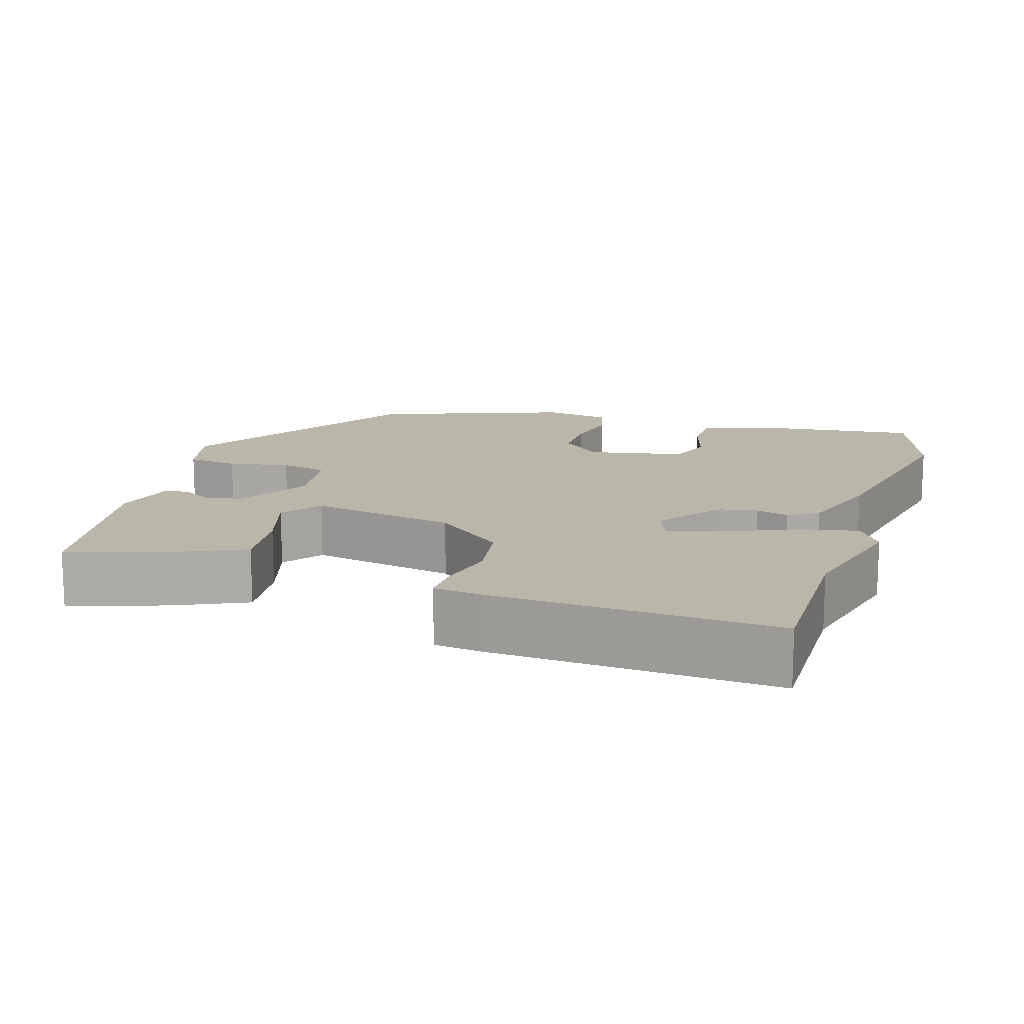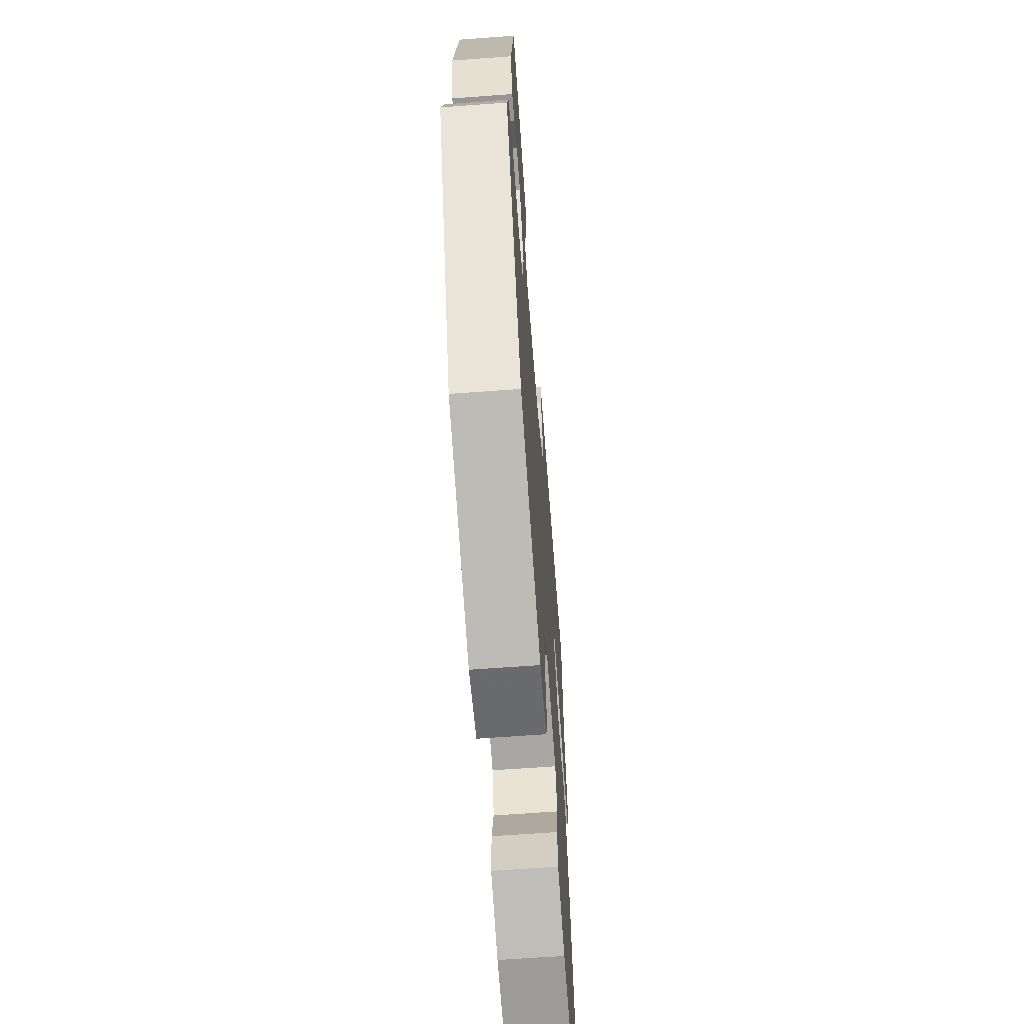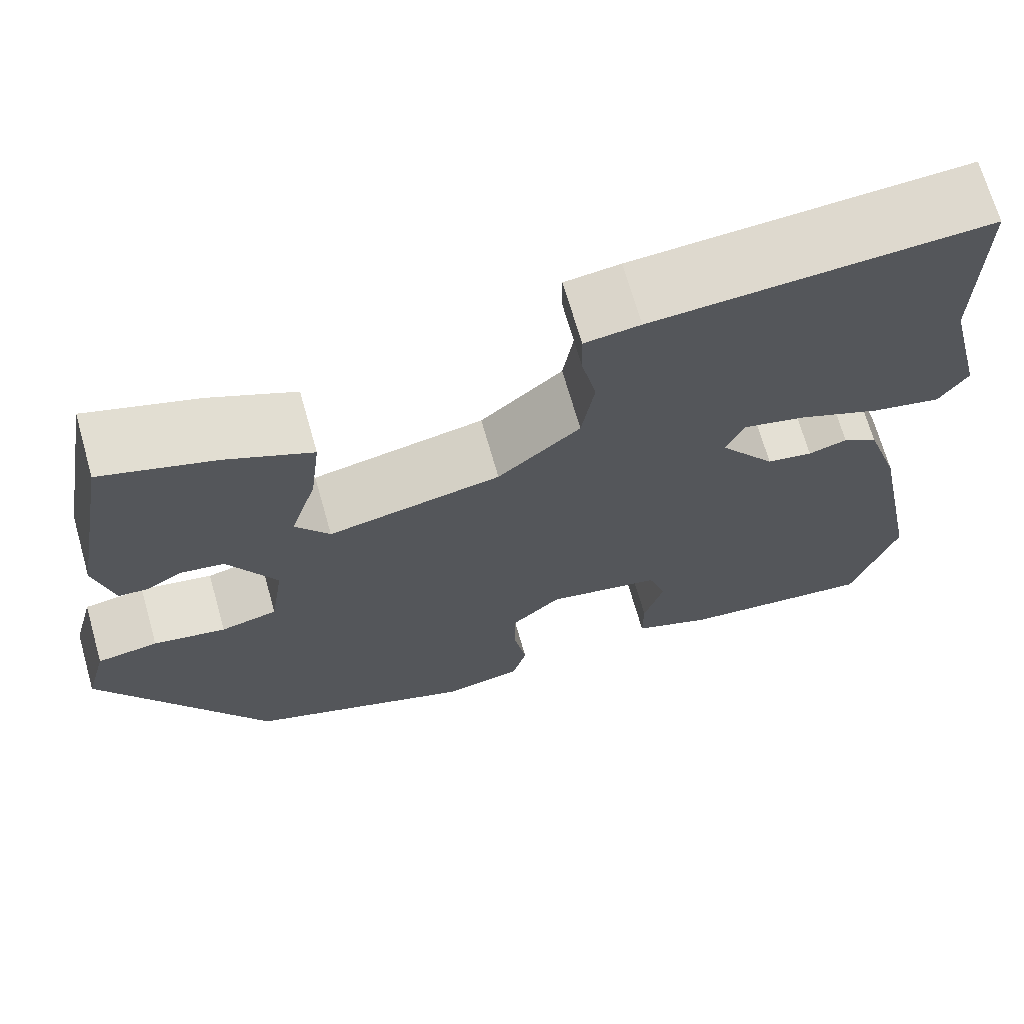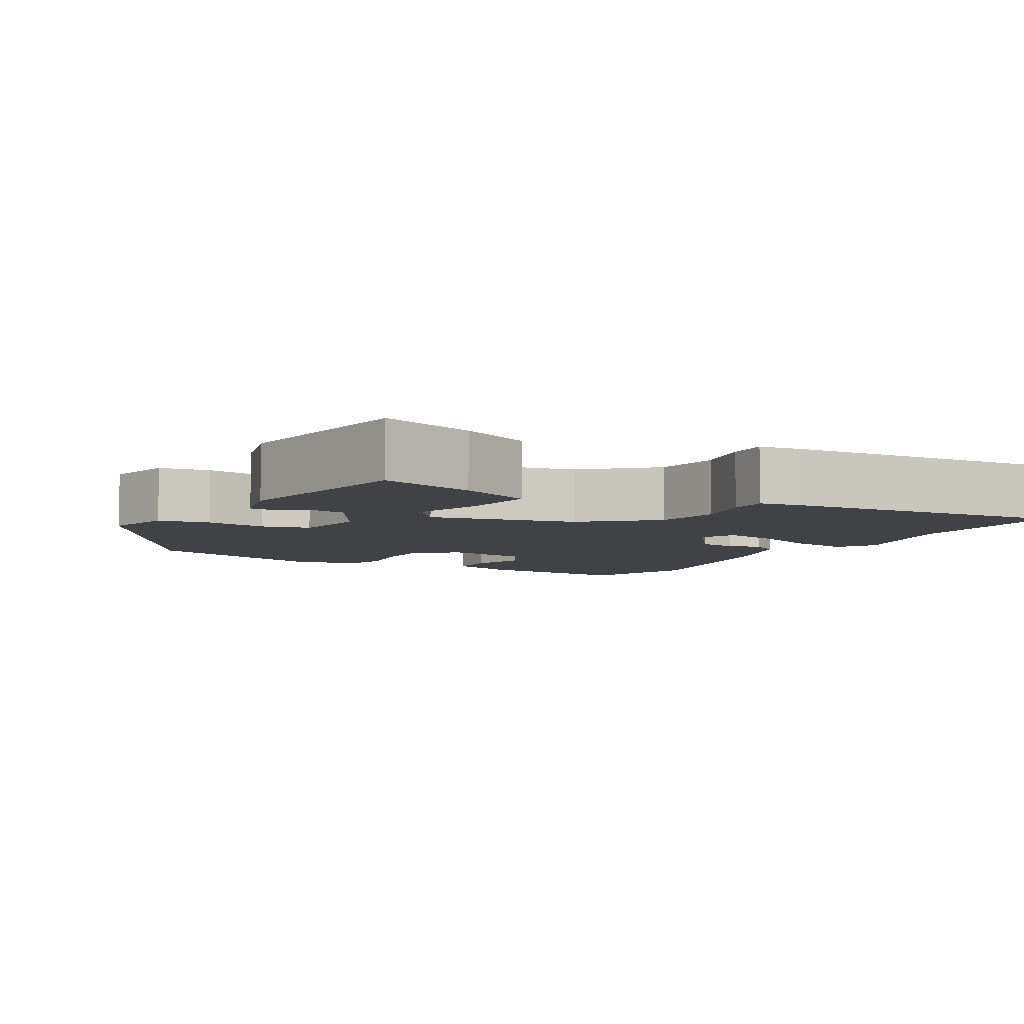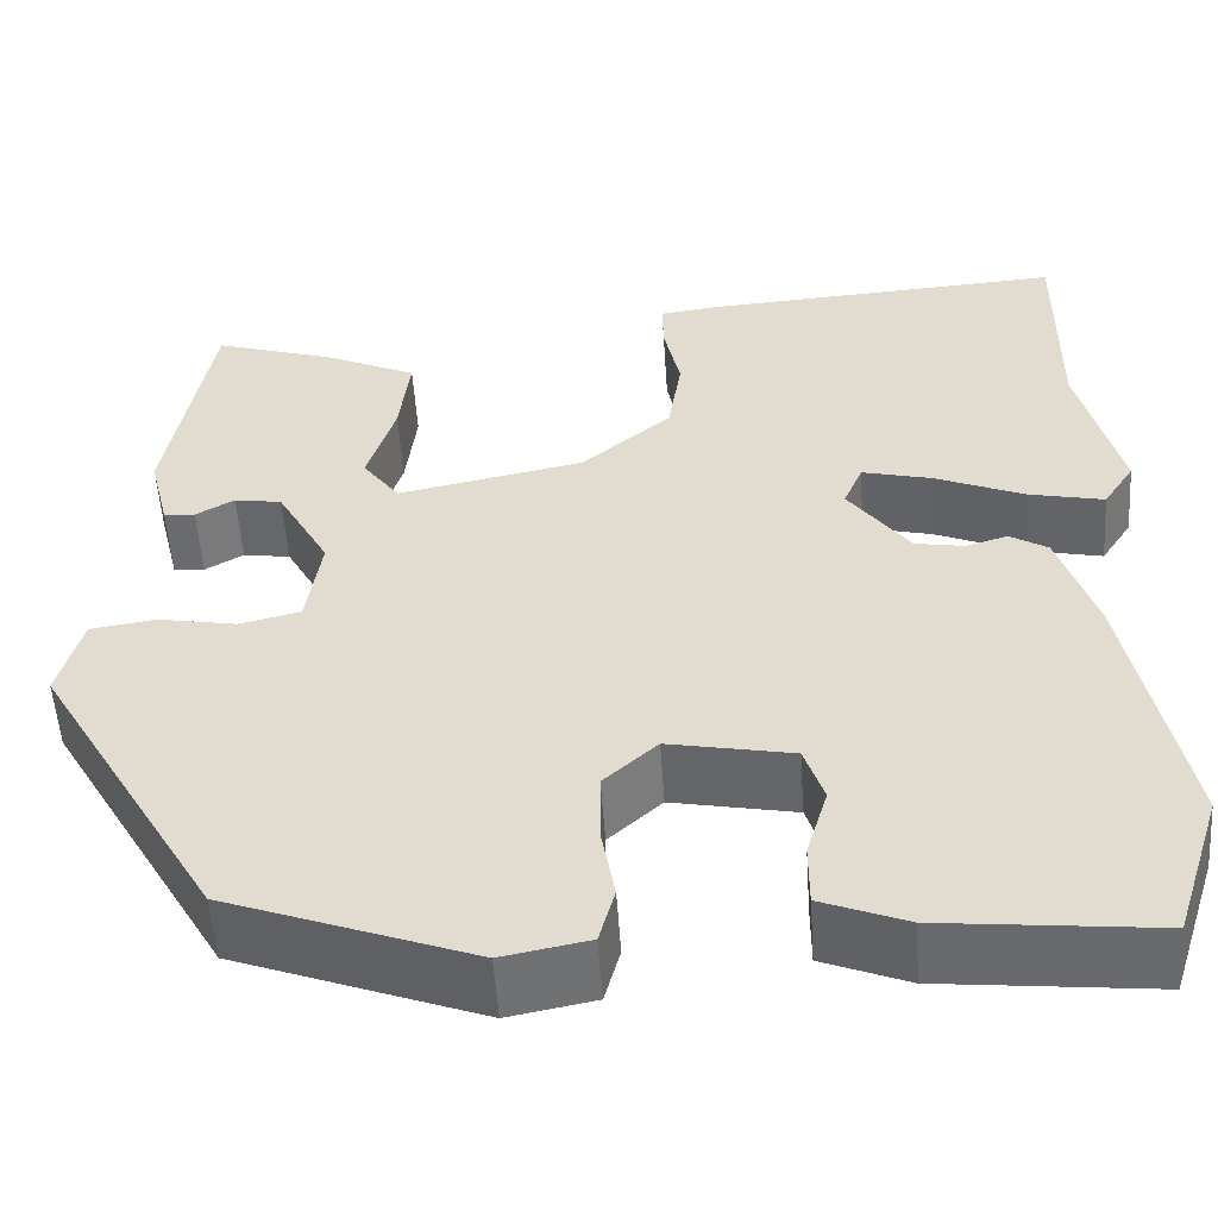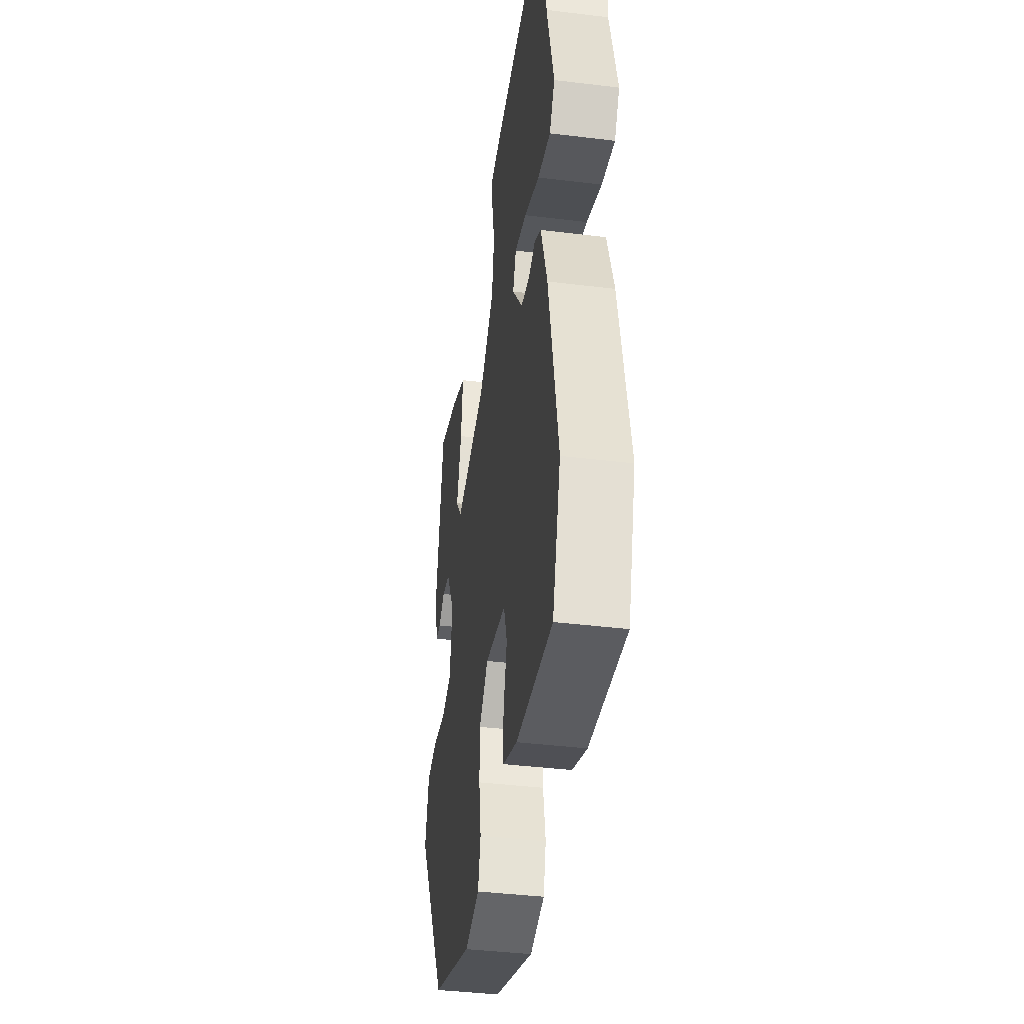
<metadata>
{"format":"obj","ext":"obj","renderer":"f3d","projection":"perspective","resolution":1024,"background":"white","views":[{"elev":14.1,"azim":17.3,"up":"+Y"},{"elev":-63.9,"azim":-85.7,"up":"+Z"},{"elev":69.2,"azim":-15.9,"up":"+Z"},{"elev":-6.2,"azim":-28.9,"up":"+Y"},{"elev":-54.0,"azim":3.8,"up":"+Z"},{"elev":-40.7,"azim":81.5,"up":"+Z"}]}
</metadata>
<code>
v 0.5 0.07 0.549
v 0.498 0.07 0.318
v 0.54 0.07 0.146
v 0.508 0.07 0.097
v 0.43 0.07 0.114
v 0.338 0.07 0.153
v 0.266 0.07 0.171
v 0.246 0.07 0.124
v 0.309 0.07 0.038
v 0.36 0.07 0.029
v 0.403 0.07 0.042
v 0.442 0.07 0.018
v 0.48 0.07 -0.099
v 0.536 0.07 -0.387
v 0.486 0.07 -0.543
v 0.266 0.07 -0.52
v 0.178 0.07 -0.485
v 0.178 0.07 -0.42
v 0.2 0.07 -0.346
v 0.18 0.07 -0.285
v 0.052 0.07 -0.26
v -0.003 0.07 -0.31
v -0.003 0.07 -0.384
v 0.011 0.07 -0.462
v -0.005 0.07 -0.521
v -0.094 0.07 -0.538
v -0.347 0.07 -0.444
v -0.535 0.07 -0.122
v -0.511 0.07 -0.032
v -0.443 0.07 -0.022
v -0.362 0.07 -0.037
v -0.299 0.07 -0.022
v -0.284 0.07 0.078
v -0.338 0.07 0.176
v -0.387 0.07 0.184
v -0.427 0.07 0.161
v -0.459 0.07 0.163
v -0.48 0.07 0.248
v -0.435 0.07 0.503
v -0.309 0.07 0.463
v -0.214 0.07 0.419
v -0.225 0.07 0.326
v -0.254 0.07 0.232
v -0.216 0.07 0.18
v -0.023 0.07 0.219
v 0.069 0.07 0.297
v 0.083 0.07 0.385
v 0.066 0.07 0.464
v 0.065 0.07 0.517
v 0.127 0.07 0.525
v 0.5 0 0.549
v 0.498 0 0.318
v 0.54 0 0.146
v 0.508 0 0.097
v 0.43 0 0.114
v 0.338 0 0.153
v 0.266 0 0.171
v 0.246 0 0.124
v 0.309 0 0.038
v 0.36 0 0.029
v 0.403 0 0.042
v 0.442 0 0.018
v 0.48 0 -0.099
v 0.536 0 -0.387
v 0.486 0 -0.543
v 0.266 0 -0.52
v 0.178 0 -0.485
v 0.178 0 -0.42
v 0.2 0 -0.346
v 0.18 0 -0.285
v 0.052 0 -0.26
v -0.003 0 -0.31
v -0.003 0 -0.384
v 0.011 0 -0.462
v -0.005 0 -0.521
v -0.094 0 -0.538
v -0.347 0 -0.444
v -0.535 0 -0.122
v -0.511 0 -0.032
v -0.443 0 -0.022
v -0.362 0 -0.037
v -0.299 0 -0.022
v -0.284 0 0.078
v -0.338 0 0.176
v -0.387 0 0.184
v -0.427 0 0.161
v -0.459 0 0.163
v -0.48 0 0.248
v -0.435 0 0.503
v -0.309 0 0.463
v -0.214 0 0.419
v -0.225 0 0.326
v -0.254 0 0.232
v -0.216 0 0.18
v -0.023 0 0.219
v 0.069 0 0.297
v 0.083 0 0.385
v 0.066 0 0.464
v 0.065 0 0.517
v 0.127 0 0.525
f 47 48 49 50
f 46 47 50 1
f 45 46 1 2
f 44 45 2
f 40 41 42 43
f 38 39 40 43
f 38 43 44
f 35 36 37 38
f 34 35 38 44
f 33 34 44
f 32 33 44 2
f 28 29 30 31
f 28 31 32
f 27 28 32
f 23 24 25 26
f 22 23 26 27
f 21 22 27 32
f 16 17 18 19
f 16 19 20
f 15 16 20
f 14 15 20
f 13 14 20
f 10 11 12 13
f 9 10 13 20
f 8 9 20 21
f 3 4 5 6
f 3 6 7
f 2 3 7
f 32 2 7
f 7 8 21 32
f 100 99 98 97
f 51 100 97 96
f 52 51 96 95
f 52 95 94
f 93 92 91 90
f 93 90 89 88
f 94 93 88
f 88 87 86 85
f 94 88 85 84
f 94 84 83
f 52 94 83 82
f 81 80 79 78
f 82 81 78
f 82 78 77
f 76 75 74 73
f 77 76 73 72
f 82 77 72 71
f 69 68 67 66
f 70 69 66
f 70 66 65
f 70 65 64
f 70 64 63
f 63 62 61 60
f 70 63 60 59
f 71 70 59 58
f 56 55 54 53
f 57 56 53
f 57 53 52
f 57 52 82
f 82 71 58 57
f 1 51 52 2
f 2 52 53 3
f 3 53 54 4
f 4 54 55 5
f 5 55 56 6
f 6 56 57 7
f 7 57 58 8
f 8 58 59 9
f 9 59 60 10
f 10 60 61 11
f 11 61 62 12
f 12 62 63 13
f 13 63 64 14
f 14 64 65 15
f 15 65 66 16
f 16 66 67 17
f 17 67 68 18
f 18 68 69 19
f 19 69 70 20
f 20 70 71 21
f 21 71 72 22
f 22 72 73 23
f 23 73 74 24
f 24 74 75 25
f 25 75 76 26
f 26 76 77 27
f 27 77 78 28
f 28 78 79 29
f 29 79 80 30
f 30 80 81 31
f 31 81 82 32
f 32 82 83 33
f 33 83 84 34
f 34 84 85 35
f 35 85 86 36
f 36 86 87 37
f 37 87 88 38
f 38 88 89 39
f 39 89 90 40
f 40 90 91 41
f 41 91 92 42
f 42 92 93 43
f 43 93 94 44
f 44 94 95 45
f 45 95 96 46
f 46 96 97 47
f 47 97 98 48
f 48 98 99 49
f 49 99 100 50
f 50 100 51 1

</code>
